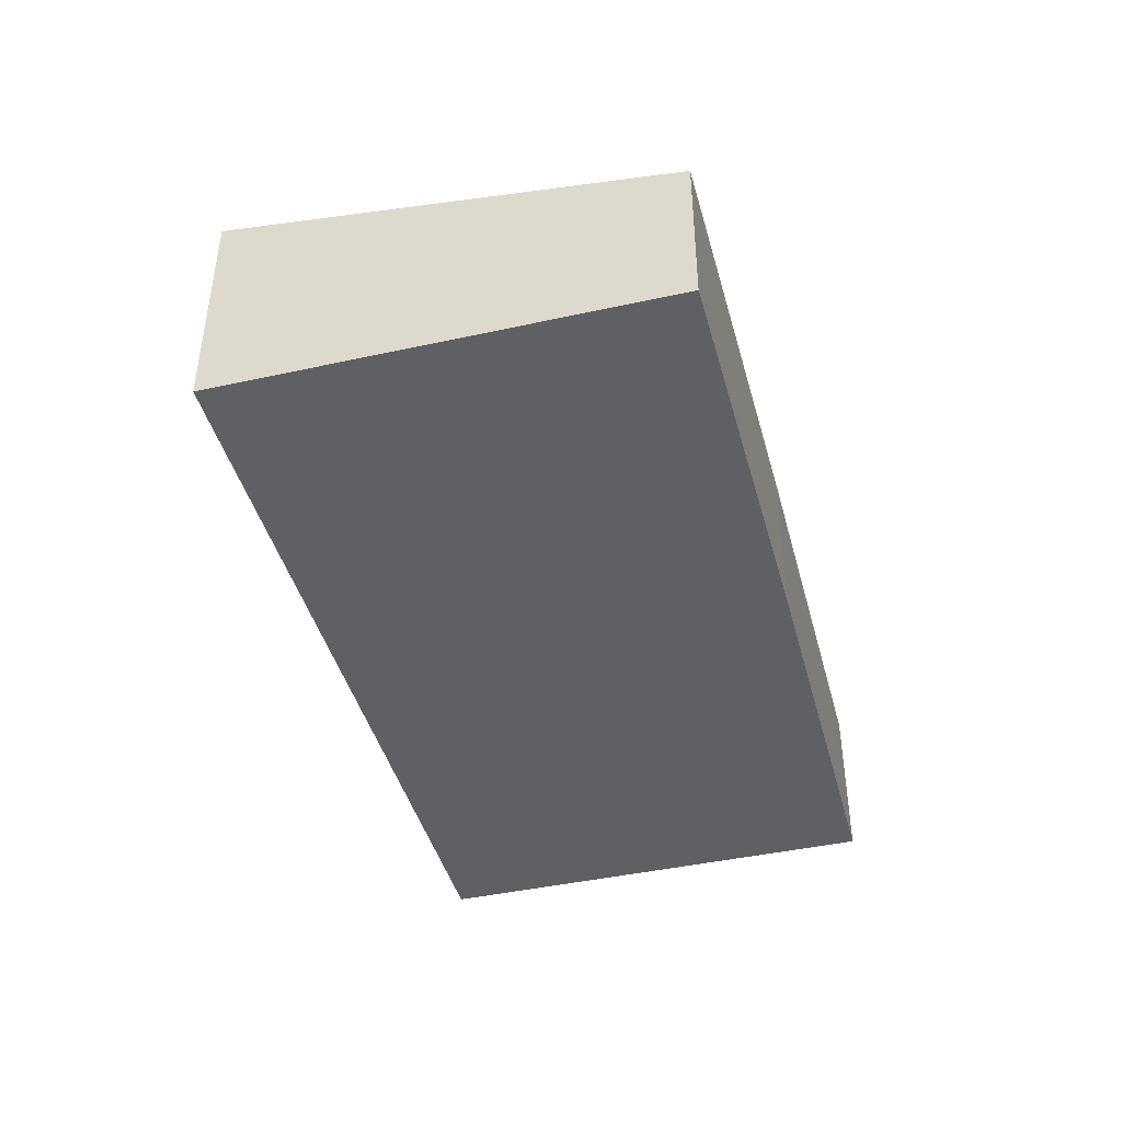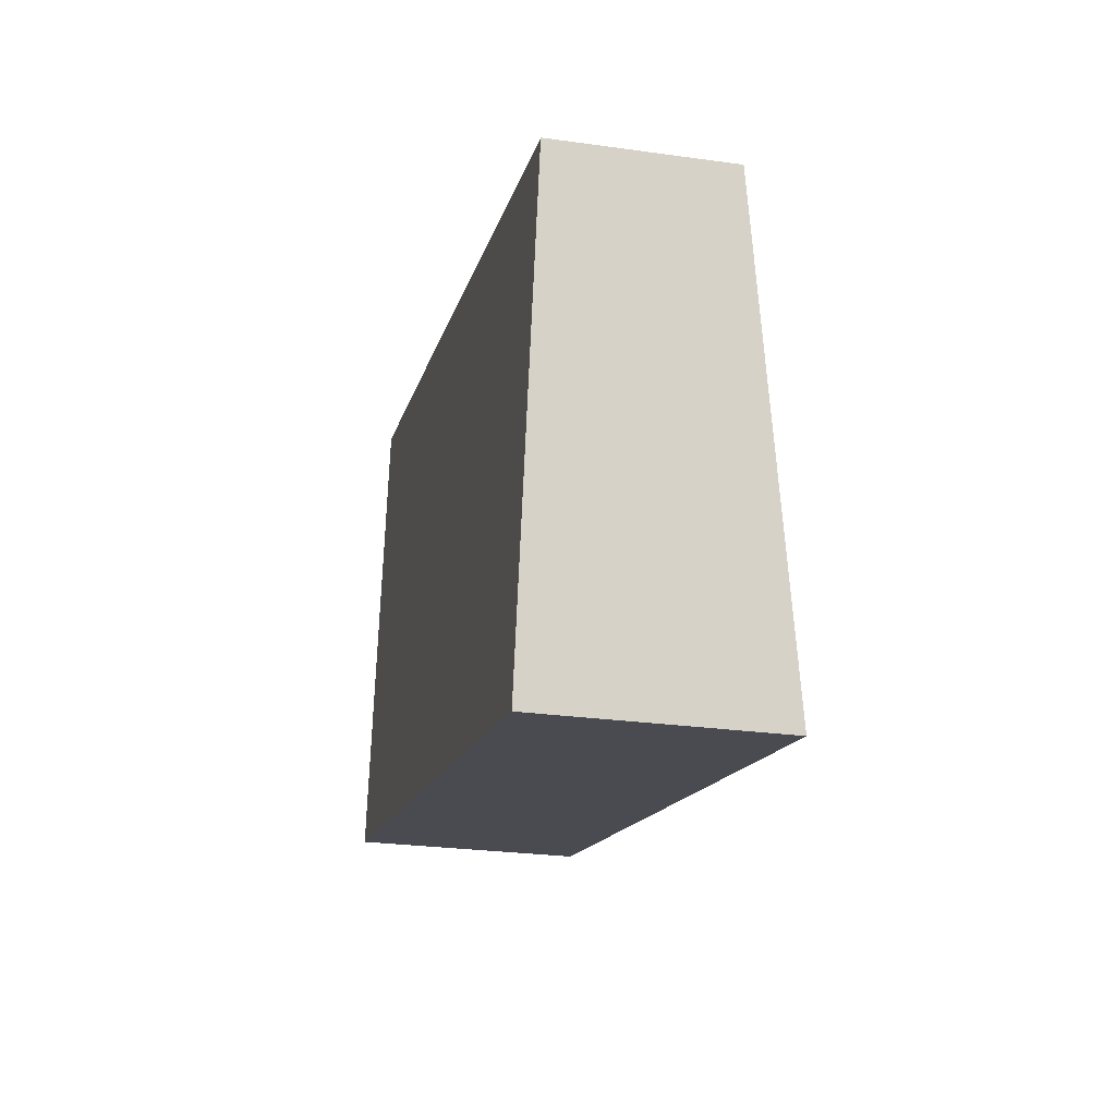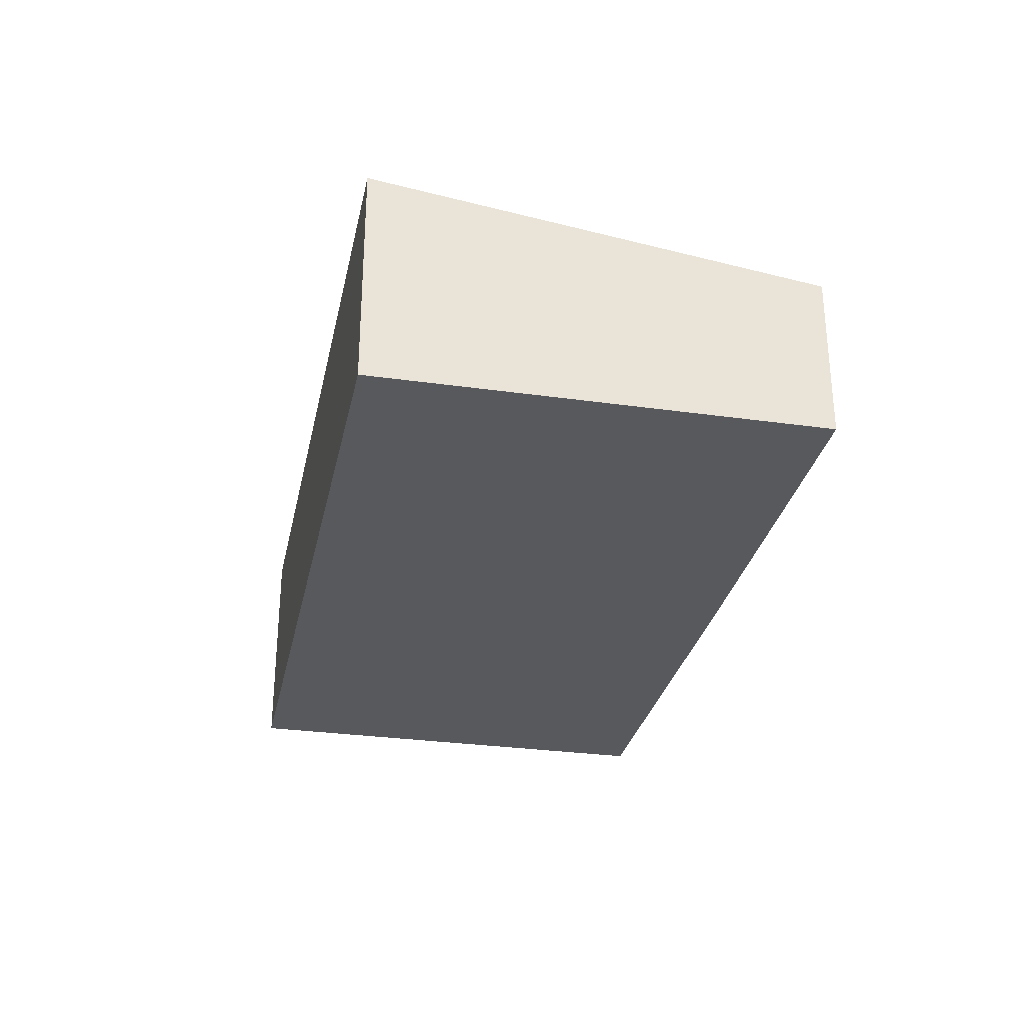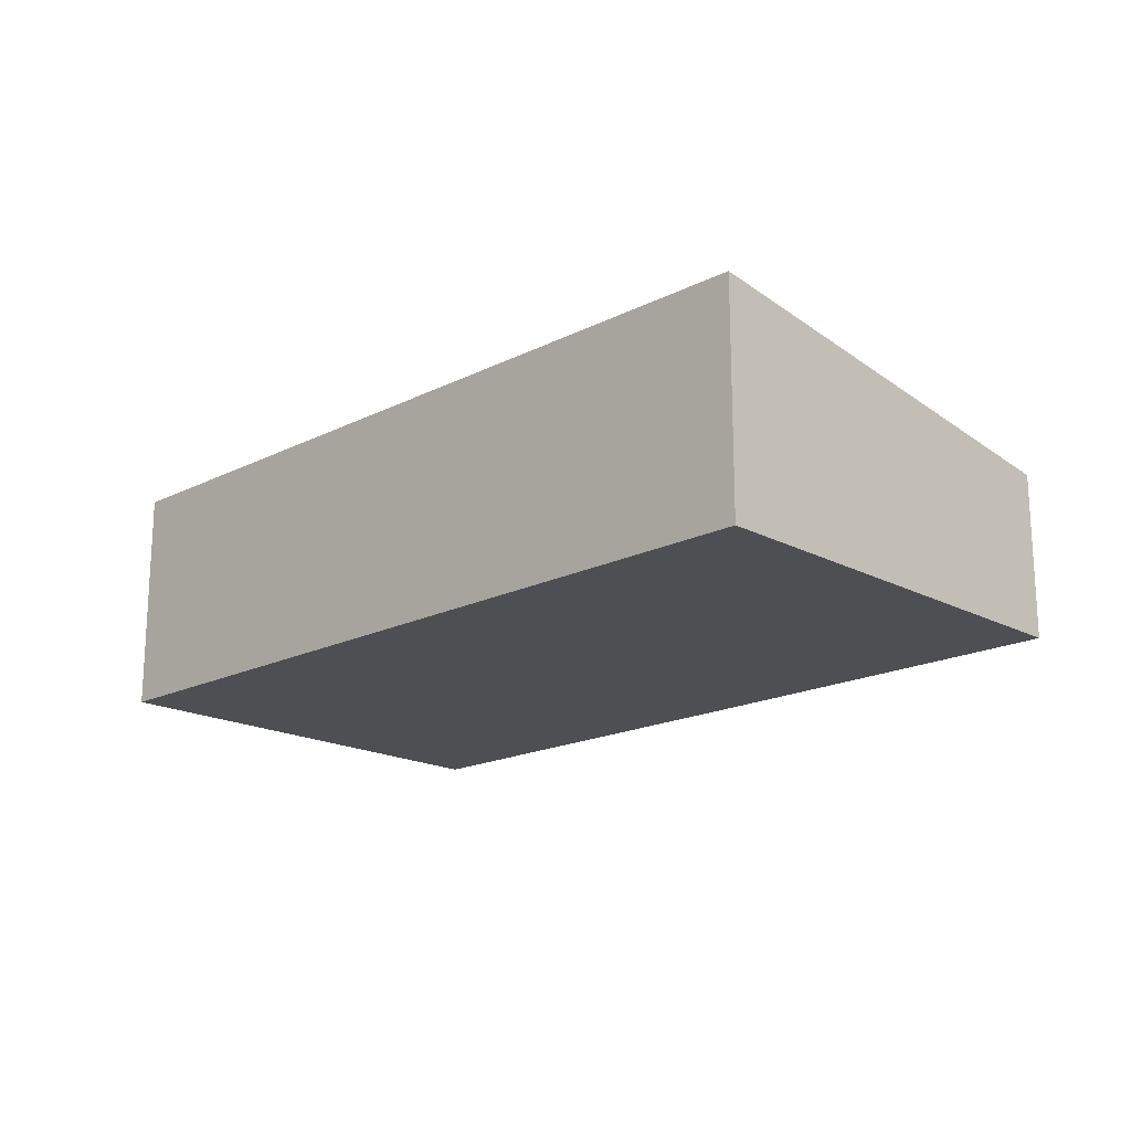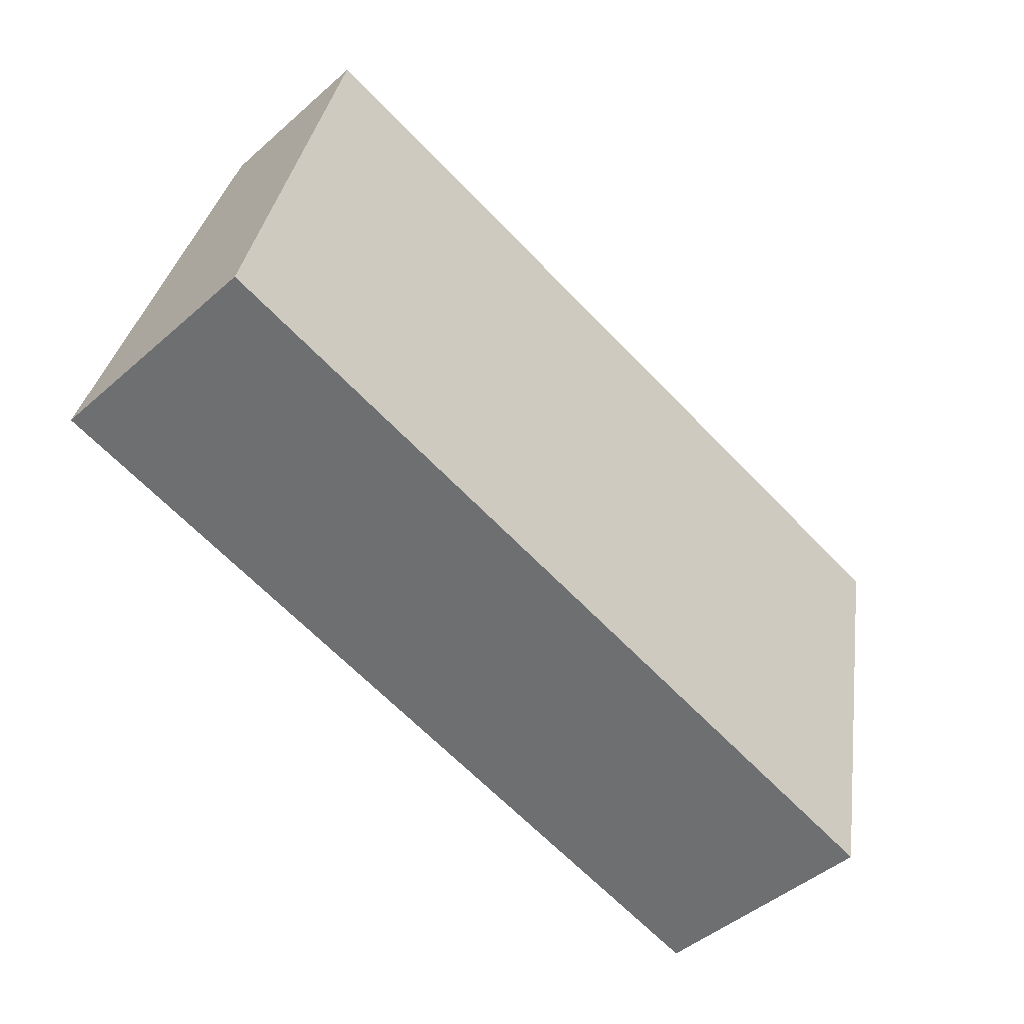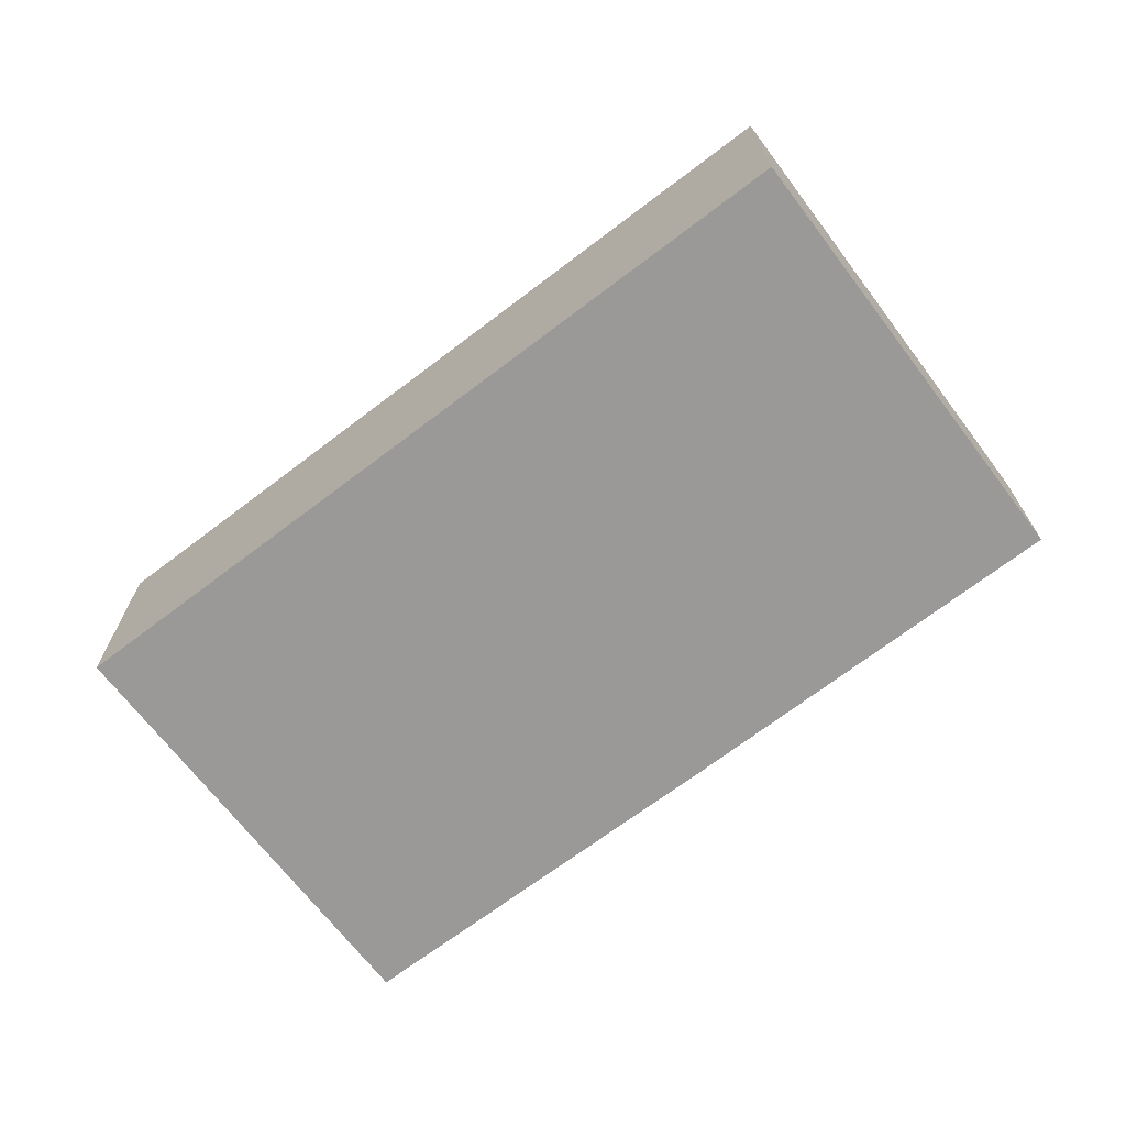
<metadata>
{"format":"obj","ext":"obj","renderer":"f3d","projection":"perspective","resolution":1024,"background":"white","views":[{"elev":-43.0,"azim":-63.4,"up":"+Y"},{"elev":-26.1,"azim":77.5,"up":"+Z"},{"elev":-29.7,"azim":-89.8,"up":"+Y"},{"elev":-18.2,"azim":-124.0,"up":"+Y"},{"elev":-47.1,"azim":-45.4,"up":"+Z"},{"elev":-68.9,"azim":-130.8,"up":"+Y"}]}
</metadata>
<code>
v  2.916 5.611 13.8
v  26.07 7.491 -5.51
v  0 7.491 4.587e-16
v  29.67 5.477 9.176
v  26.54 7.491 -5.609
v  3.102 5.491 14.68
v  16.28 5.477 12.01
v  26.54 3.435e-16 -5.609
v  0 0 0
v  26.07 3.374e-16 -5.51
v  2.916 -8.45e-16 13.8
v  3.102 -8.986e-16 14.68
v  16.28 -7.351e-16 12.01
v  29.67 -5.619e-16 9.176
g defaultobject
f 1 2 3
f 2 4 5
f 4 2 1
f 4 1 6
f 4 6 7
f 8 2 5
f 2 8 3
f 3 8 9
f 9 8 10
f 9 1 3
f 1 9 11
f 1 11 6
f 6 11 12
f 12 7 6
f 7 12 13
f 7 13 4
f 4 13 14
f 4 8 5
f 8 4 14
f 10 11 9
f 11 10 8
f 11 8 14
f 11 14 12
f 12 14 13

</code>
